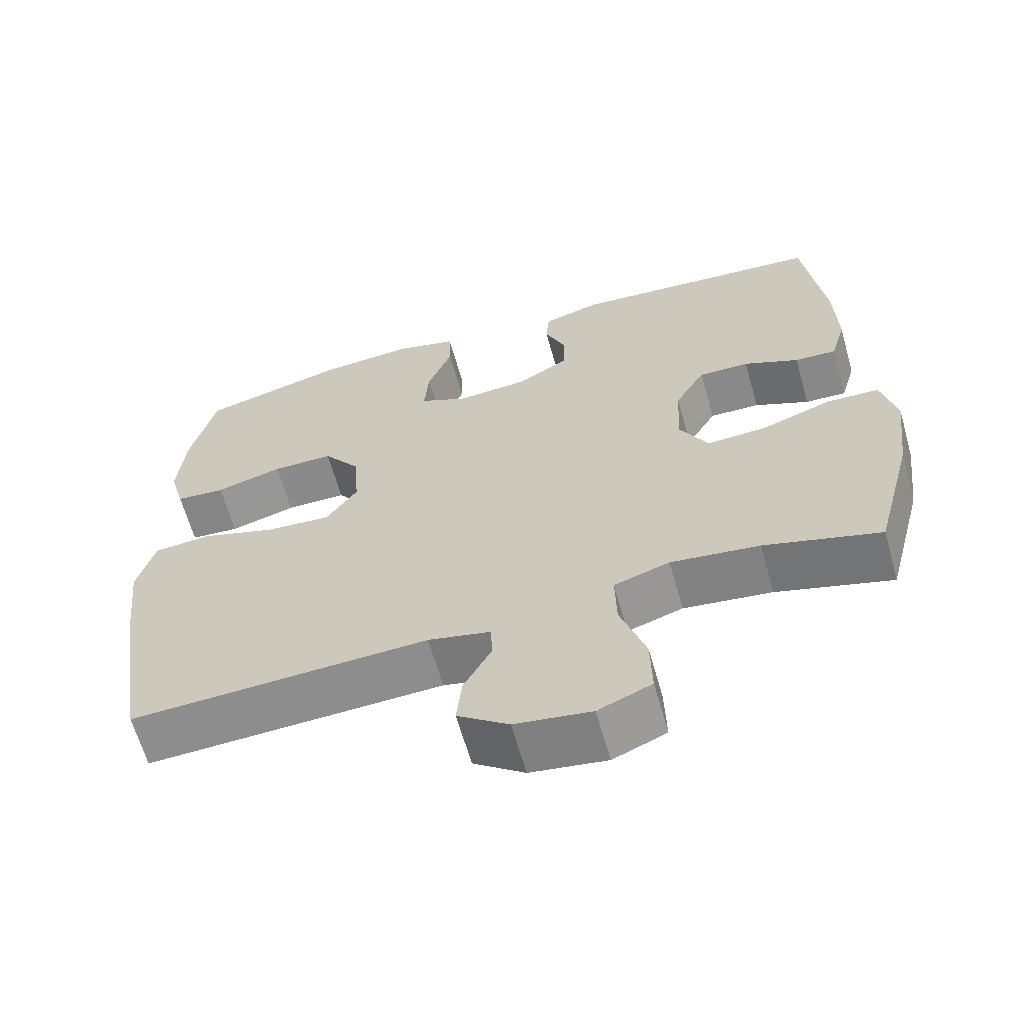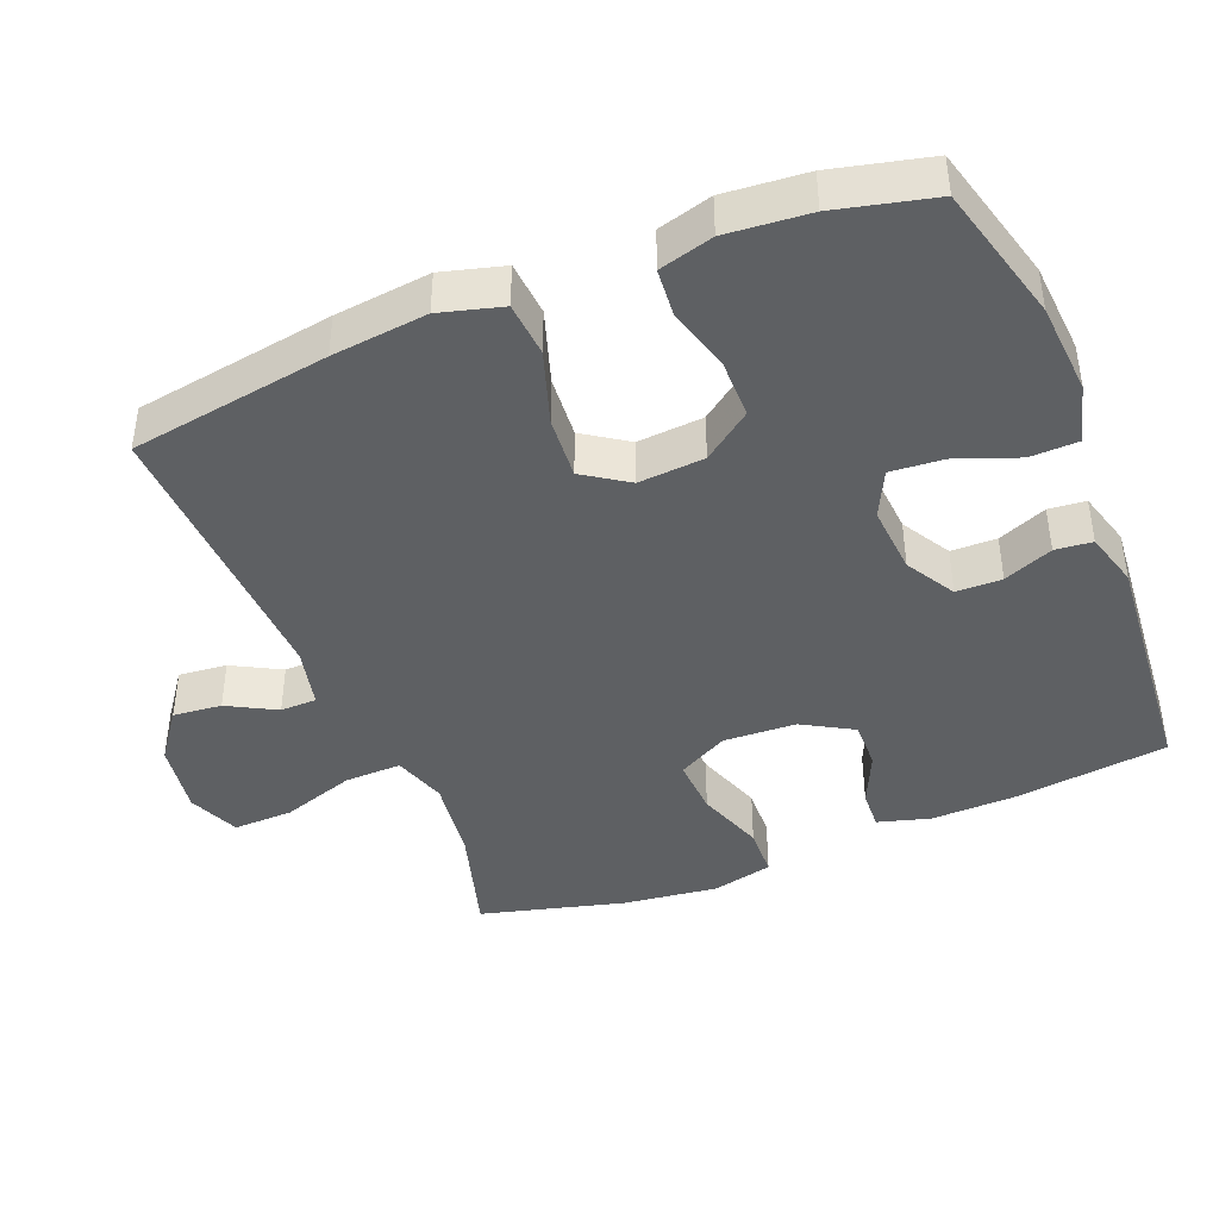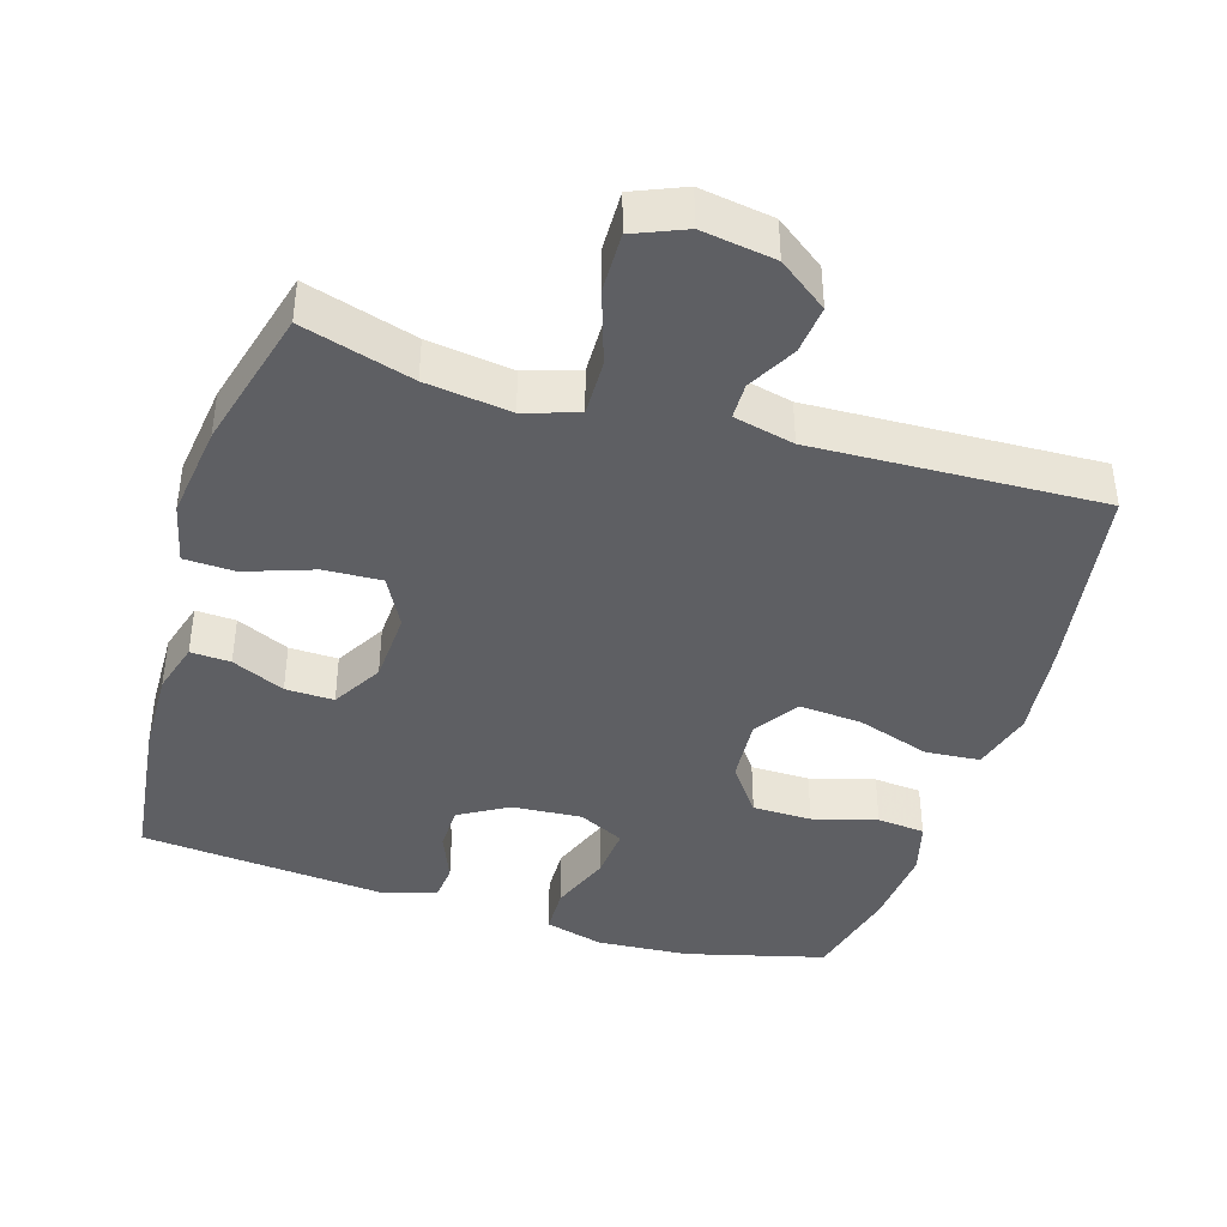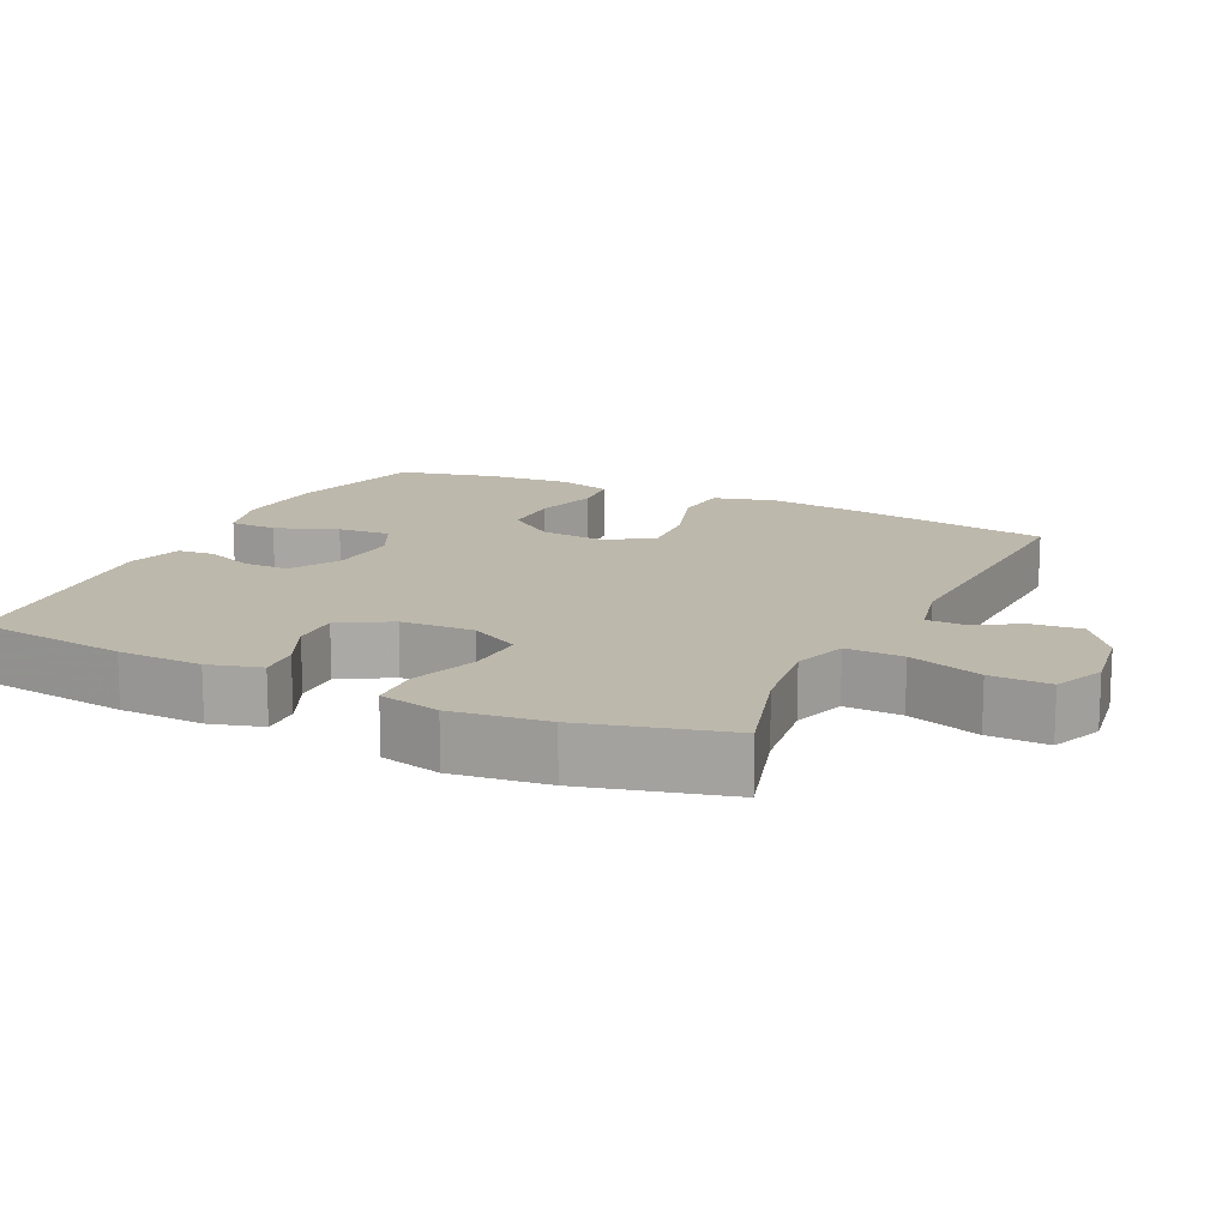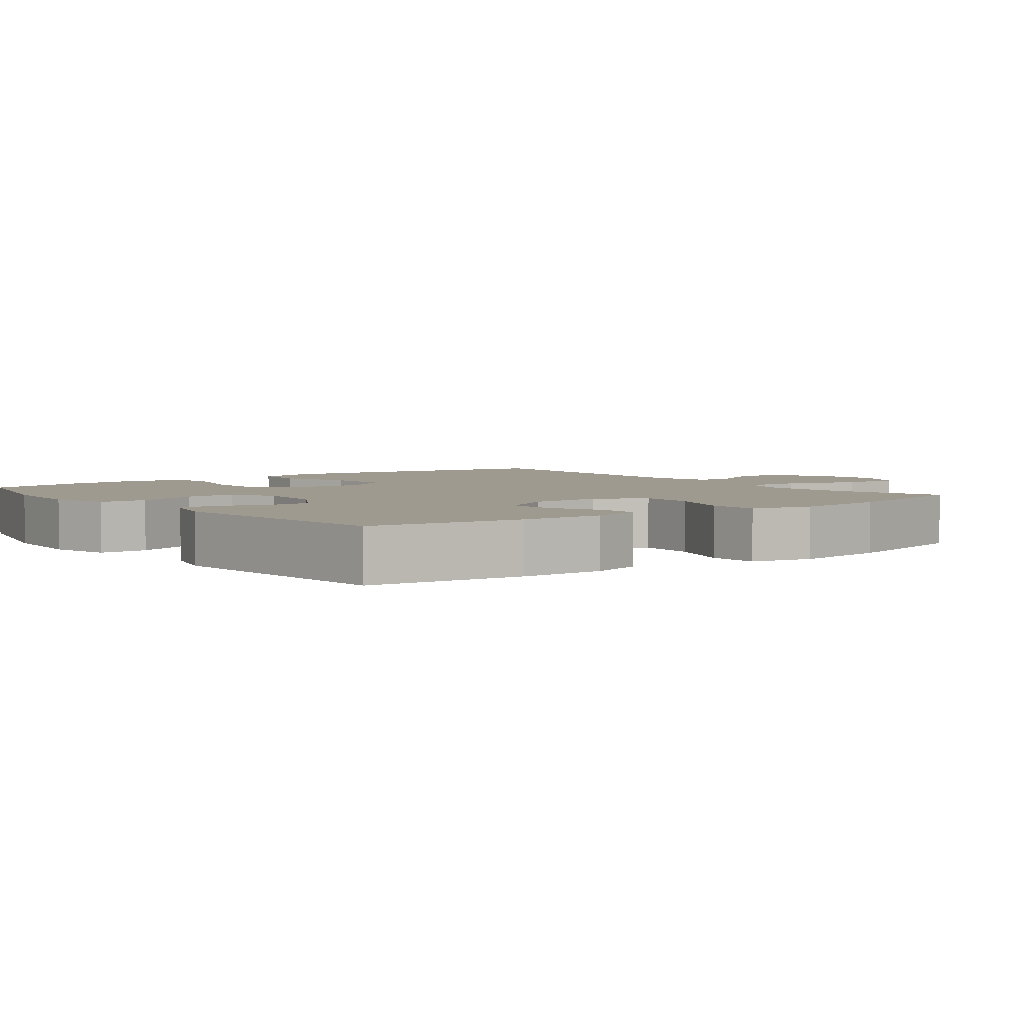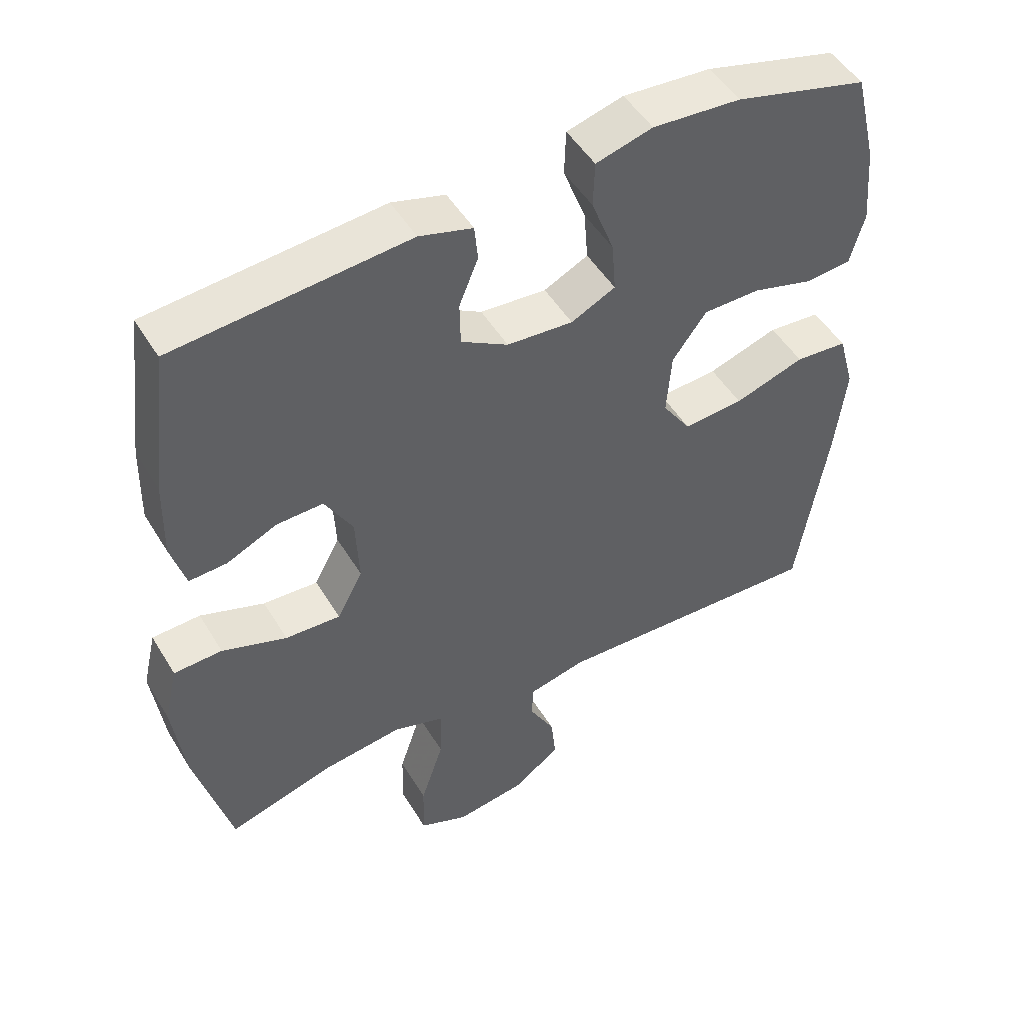
<metadata>
{"format":"obj","ext":"obj","renderer":"f3d","projection":"perspective","resolution":1024,"background":"white","views":[{"elev":-63.9,"azim":15.8,"up":"+Z"},{"elev":-42.4,"azim":-67.9,"up":"+Y"},{"elev":-41.2,"azim":162.9,"up":"+Y"},{"elev":14.7,"azim":115.8,"up":"+Y"},{"elev":3.9,"azim":52.5,"up":"+Y"},{"elev":49.3,"azim":150.0,"up":"+Z"}]}
</metadata>
<code>
v -0.5 0.07 0.5
v -0.305 0.07 0.551
v -0.176 0.07 0.56
v -0.093 0.07 0.537
v -0.091 0.07 0.47
v -0.124 0.07 0.383
v -0.13 0.07 0.309
v -0.065 0.07 0.277
v 0.032 0.07 0.284
v 0.101 0.07 0.324
v 0.102 0.07 0.388
v 0.074 0.07 0.457
v 0.079 0.07 0.509
v 0.157 0.07 0.531
v 0.5 0.07 0.5
v 0.527 0.07 0.282
v 0.53 0.07 0.164
v 0.509 0.07 0.091
v 0.453 0.07 0.094
v 0.379 0.07 0.128
v 0.311 0.07 0.13
v 0.27 0.07 0.059
v 0.265 0.07 -0.043
v 0.303 0.07 -0.114
v 0.384 0.07 -0.11
v 0.479 0.07 -0.077
v 0.55 0.07 -0.08
v 0.57 0.07 -0.166
v 0.553 0.07 -0.299
v 0.5 0.07 -0.5
v 0.345 0.07 -0.454
v 0.226 0.07 -0.438
v 0.151 0.07 -0.462
v 0.153 0.07 -0.542
v 0.187 0.07 -0.645
v 0.189 0.07 -0.729
v 0.117 0.07 -0.759
v 0.014 0.07 -0.743
v -0.055 0.07 -0.692
v -0.048 0.07 -0.624
v -0.011 0.07 -0.556
v -0.012 0.07 -0.505
v -0.097 0.07 -0.485
v -0.5 0.07 -0.5
v -0.544 0.07 -0.22
v -0.559 0.07 -0.086
v -0.535 0.07 0.001
v -0.458 0.07 0.007
v -0.355 0.07 -0.027
v -0.267 0.07 -0.034
v -0.225 0.07 0.028
v -0.232 0.07 0.121
v -0.282 0.07 0.189
v -0.365 0.07 0.19
v -0.455 0.07 0.165
v -0.522 0.07 0.171
v -0.543 0.07 0.247
v -0.533 0.07 0.363
v -0.5 0 0.5
v -0.305 0 0.551
v -0.176 0 0.56
v -0.093 0 0.537
v -0.091 0 0.47
v -0.124 0 0.383
v -0.13 0 0.309
v -0.065 0 0.277
v 0.032 0 0.284
v 0.101 0 0.324
v 0.102 0 0.388
v 0.074 0 0.457
v 0.079 0 0.509
v 0.157 0 0.531
v 0.5 0 0.5
v 0.527 0 0.282
v 0.53 0 0.164
v 0.509 0 0.091
v 0.453 0 0.094
v 0.379 0 0.128
v 0.311 0 0.13
v 0.27 0 0.059
v 0.265 0 -0.043
v 0.303 0 -0.114
v 0.384 0 -0.11
v 0.479 0 -0.077
v 0.55 0 -0.08
v 0.57 0 -0.166
v 0.553 0 -0.299
v 0.5 0 -0.5
v 0.345 0 -0.454
v 0.226 0 -0.438
v 0.151 0 -0.462
v 0.153 0 -0.542
v 0.187 0 -0.645
v 0.189 0 -0.729
v 0.117 0 -0.759
v 0.014 0 -0.743
v -0.055 0 -0.692
v -0.048 0 -0.624
v -0.011 0 -0.556
v -0.012 0 -0.505
v -0.097 0 -0.485
v -0.5 0 -0.5
v -0.544 0 -0.22
v -0.559 0 -0.086
v -0.535 0 0.001
v -0.458 0 0.007
v -0.355 0 -0.027
v -0.267 0 -0.034
v -0.225 0 0.028
v -0.232 0 0.121
v -0.282 0 0.189
v -0.365 0 0.19
v -0.455 0 0.165
v -0.522 0 0.171
v -0.543 0 0.247
v -0.533 0 0.363
f 54 55 56 57
f 53 54 57 58
f 46 47 48 49
f 46 49 50
f 43 44 45 46
f 42 43 46 50
f 38 39 40 41
f 38 41 42
f 37 38 42
f 34 35 36 37
f 33 34 37 42
f 32 33 42 50
f 28 29 30 31
f 25 26 27 28
f 24 25 28 31
f 23 24 31 32
f 17 18 19 20
f 17 20 21
f 16 17 21
f 15 16 21
f 14 15 21 22
f 11 12 13 14
f 10 11 14 22
f 3 4 5 6
f 3 6 7
f 2 3 7
f 53 58 1 2
f 52 53 2 7
f 51 52 7 8
f 23 32 50 51
f 23 51 8 9
f 9 10 22 23
f 115 114 113 112
f 116 115 112 111
f 107 106 105 104
f 108 107 104
f 104 103 102 101
f 108 104 101 100
f 99 98 97 96
f 100 99 96
f 100 96 95
f 95 94 93 92
f 100 95 92 91
f 108 100 91 90
f 89 88 87 86
f 86 85 84 83
f 89 86 83 82
f 90 89 82 81
f 78 77 76 75
f 79 78 75
f 79 75 74
f 79 74 73
f 80 79 73 72
f 72 71 70 69
f 80 72 69 68
f 64 63 62 61
f 65 64 61
f 65 61 60
f 60 59 116 111
f 65 60 111 110
f 66 65 110 109
f 109 108 90 81
f 67 66 109 81
f 81 80 68 67
f 1 59 60 2
f 2 60 61 3
f 3 61 62 4
f 4 62 63 5
f 5 63 64 6
f 6 64 65 7
f 7 65 66 8
f 8 66 67 9
f 9 67 68 10
f 10 68 69 11
f 11 69 70 12
f 12 70 71 13
f 13 71 72 14
f 14 72 73 15
f 15 73 74 16
f 16 74 75 17
f 17 75 76 18
f 18 76 77 19
f 19 77 78 20
f 20 78 79 21
f 21 79 80 22
f 22 80 81 23
f 23 81 82 24
f 24 82 83 25
f 25 83 84 26
f 26 84 85 27
f 27 85 86 28
f 28 86 87 29
f 29 87 88 30
f 30 88 89 31
f 31 89 90 32
f 32 90 91 33
f 33 91 92 34
f 34 92 93 35
f 35 93 94 36
f 36 94 95 37
f 37 95 96 38
f 38 96 97 39
f 39 97 98 40
f 40 98 99 41
f 41 99 100 42
f 42 100 101 43
f 43 101 102 44
f 44 102 103 45
f 45 103 104 46
f 46 104 105 47
f 47 105 106 48
f 48 106 107 49
f 49 107 108 50
f 50 108 109 51
f 51 109 110 52
f 52 110 111 53
f 53 111 112 54
f 54 112 113 55
f 55 113 114 56
f 56 114 115 57
f 57 115 116 58
f 58 116 59 1

</code>
